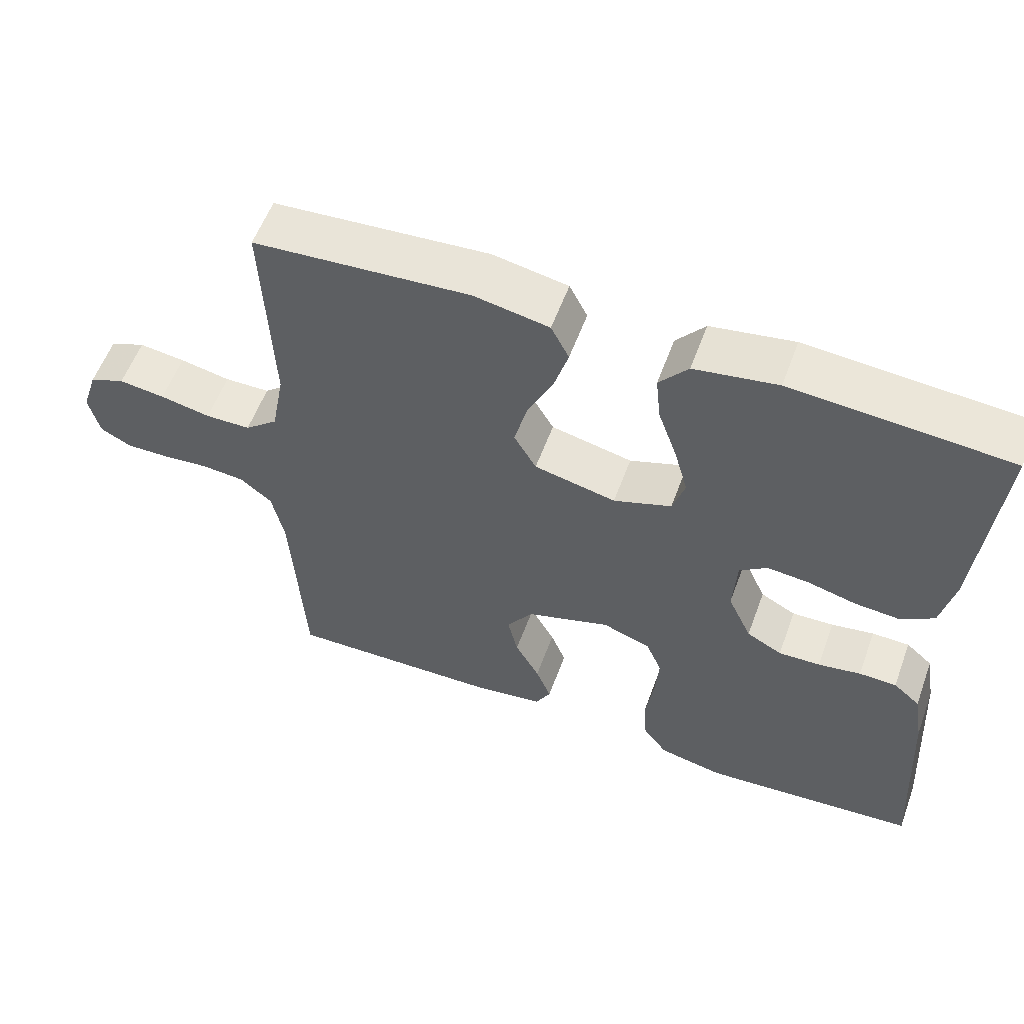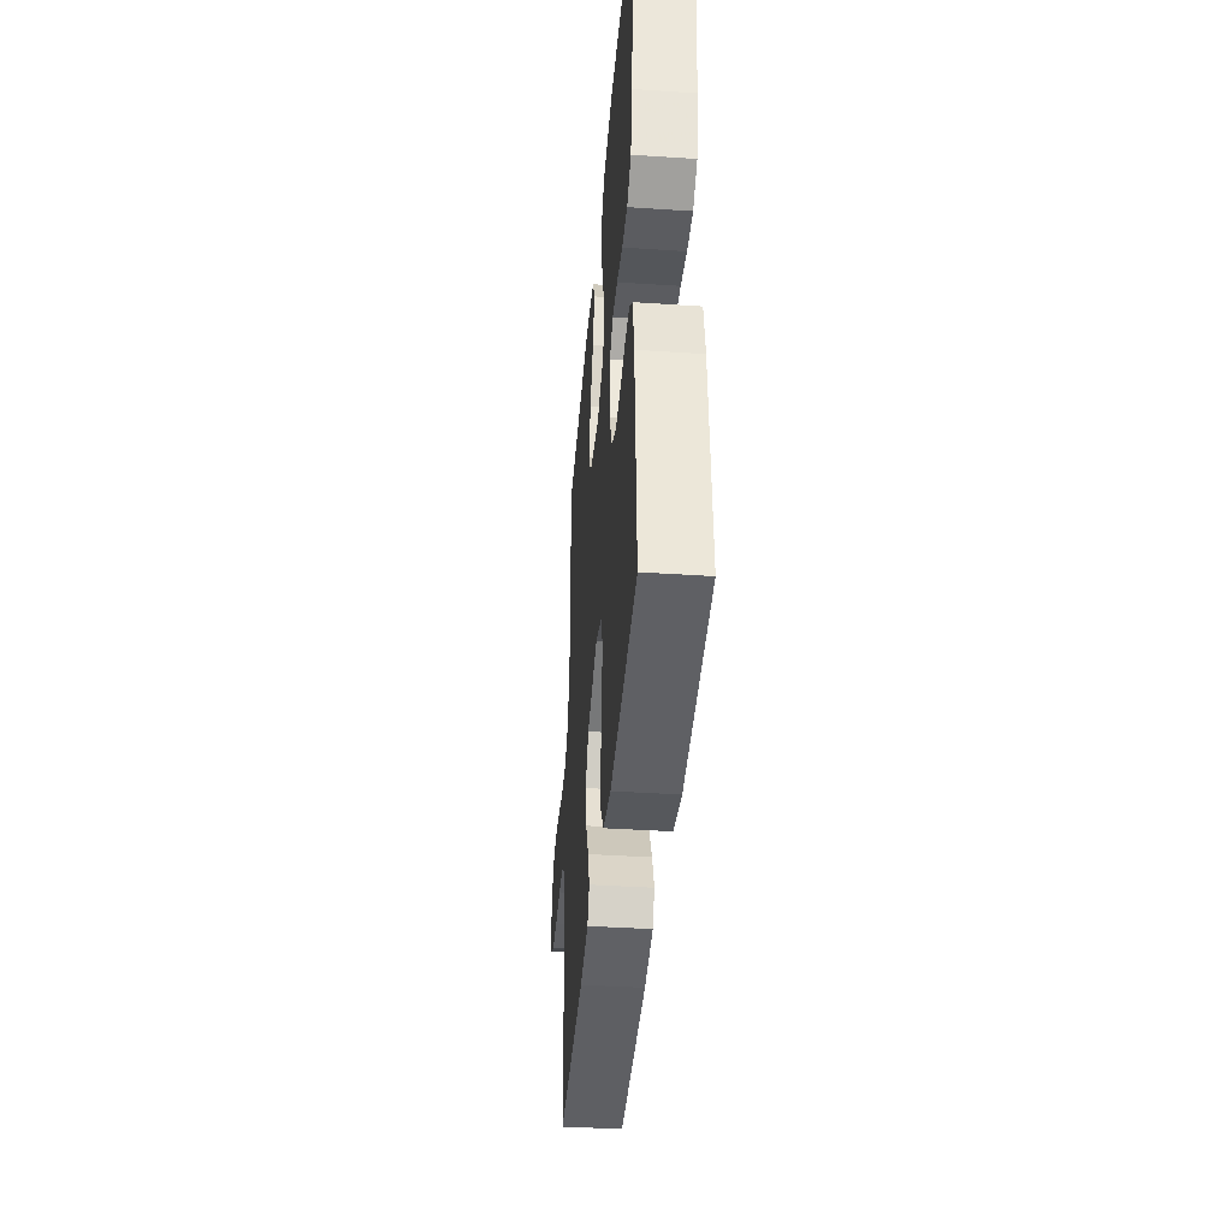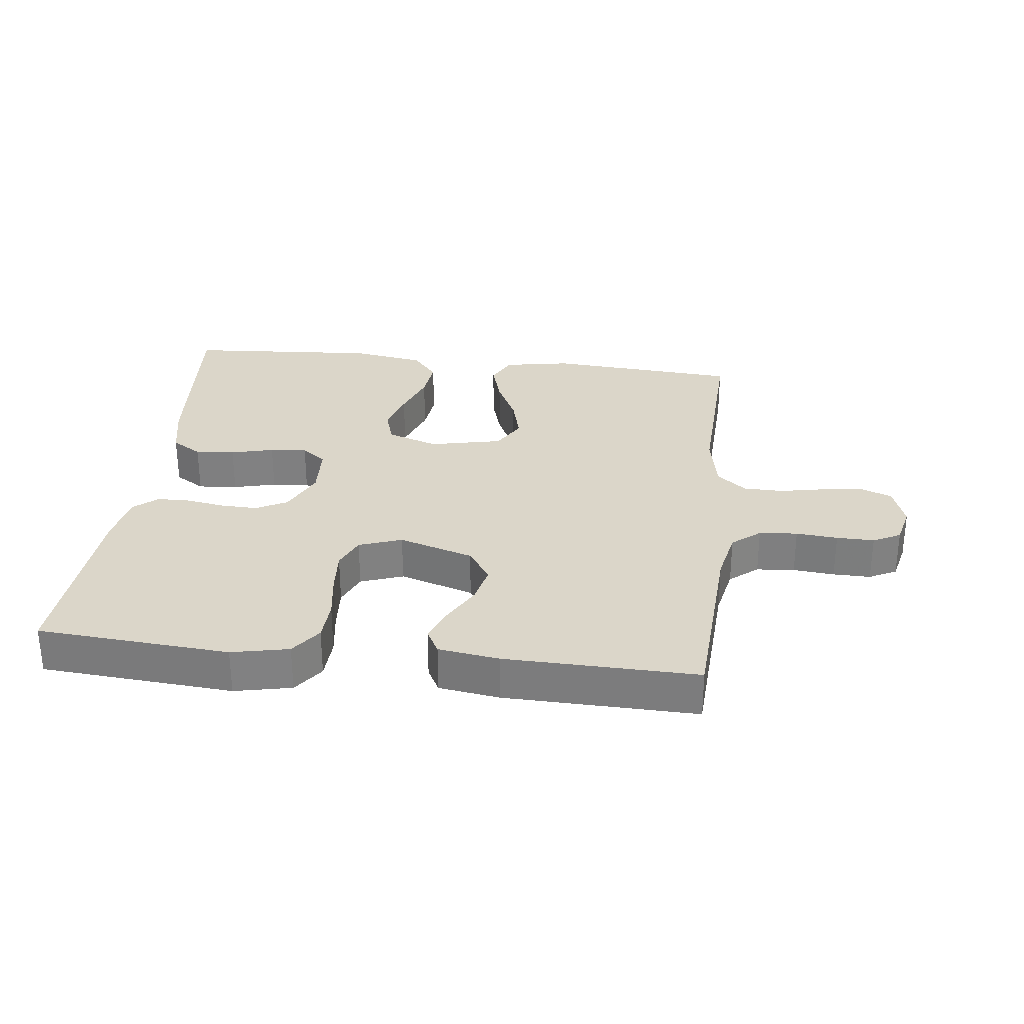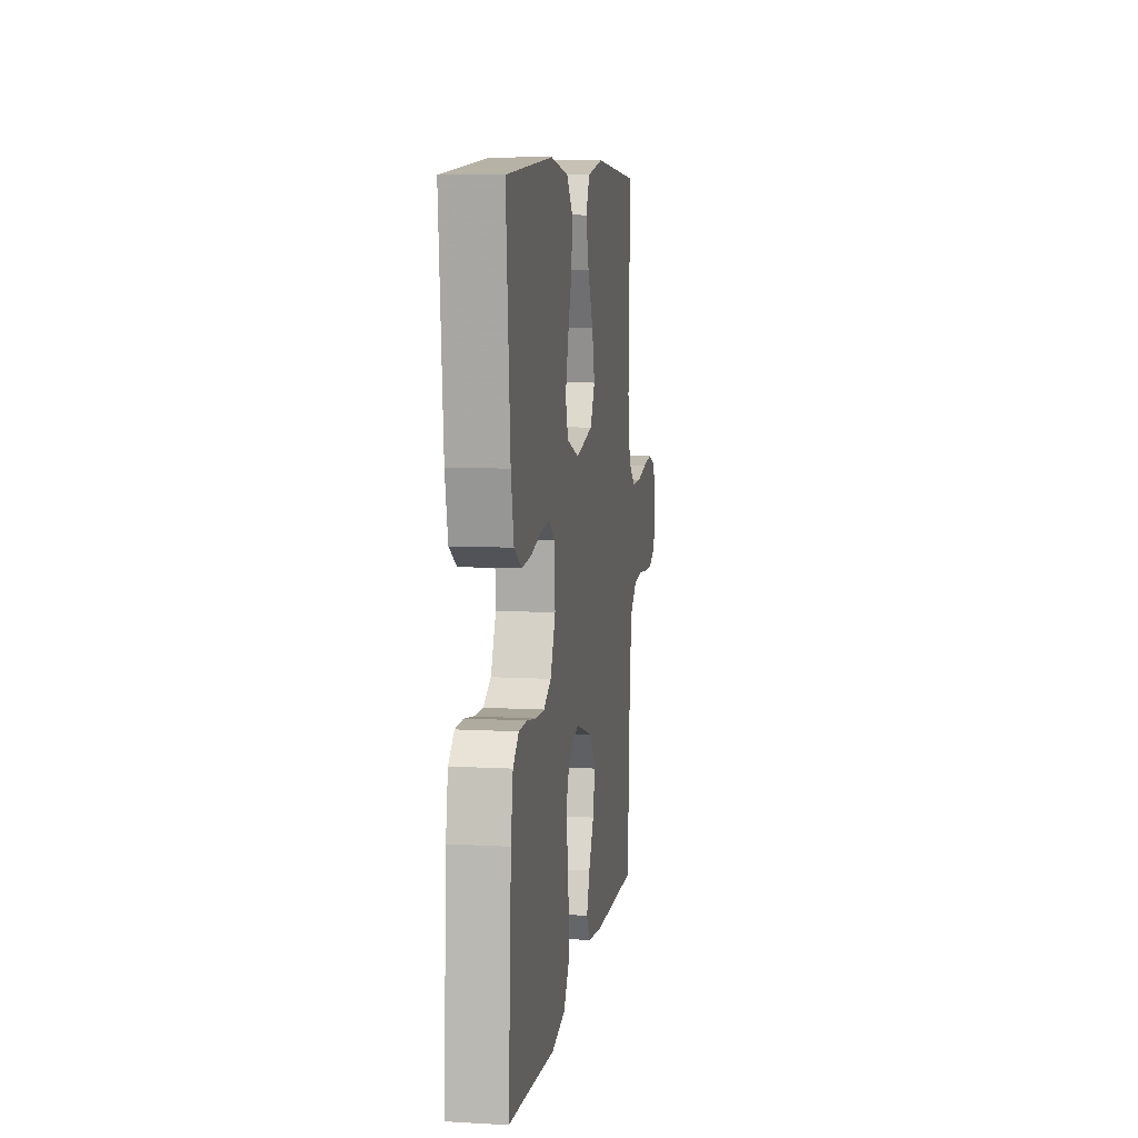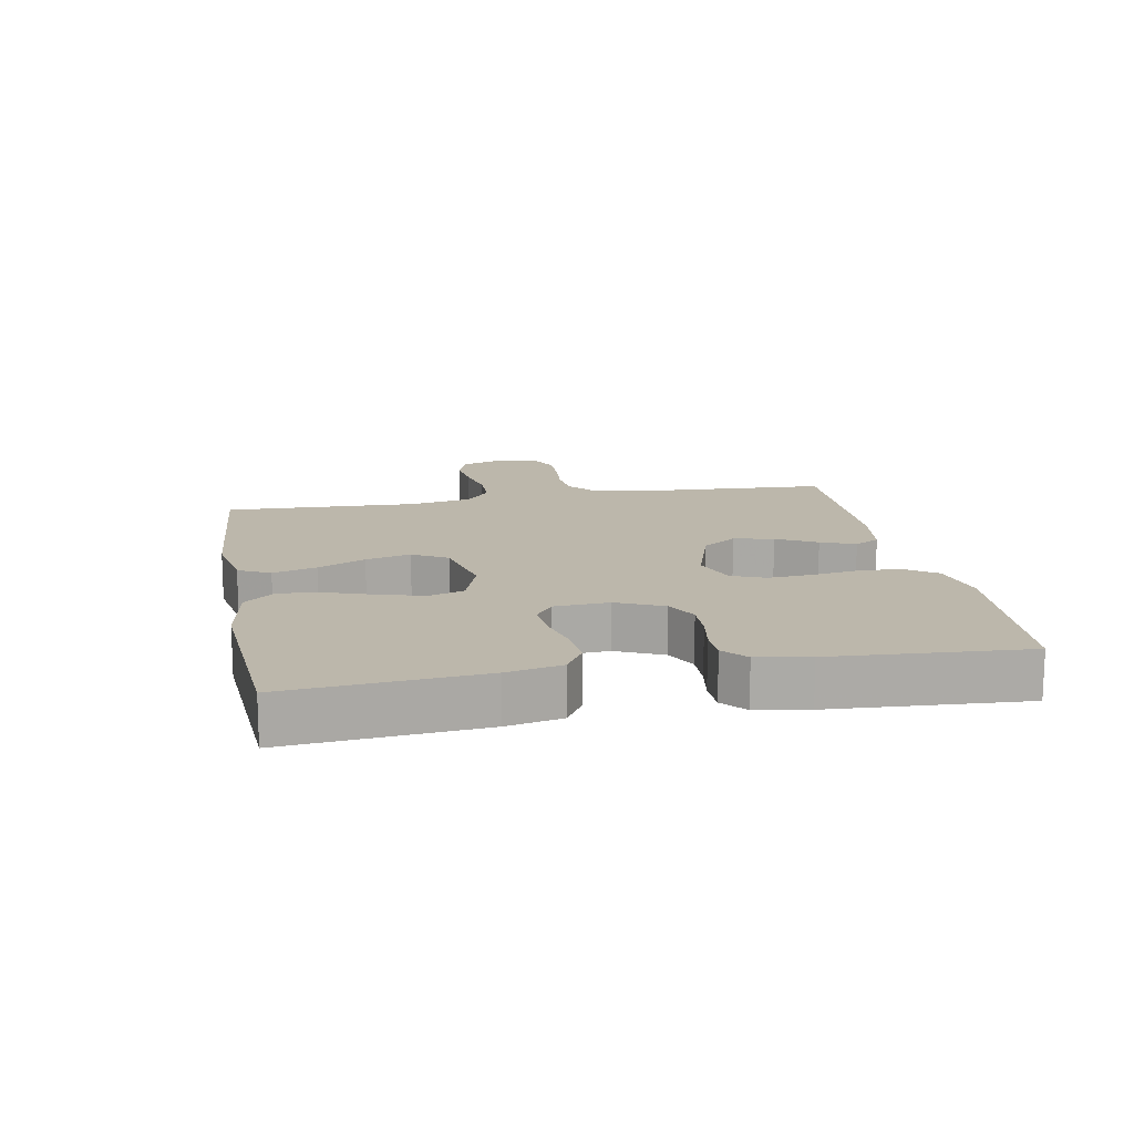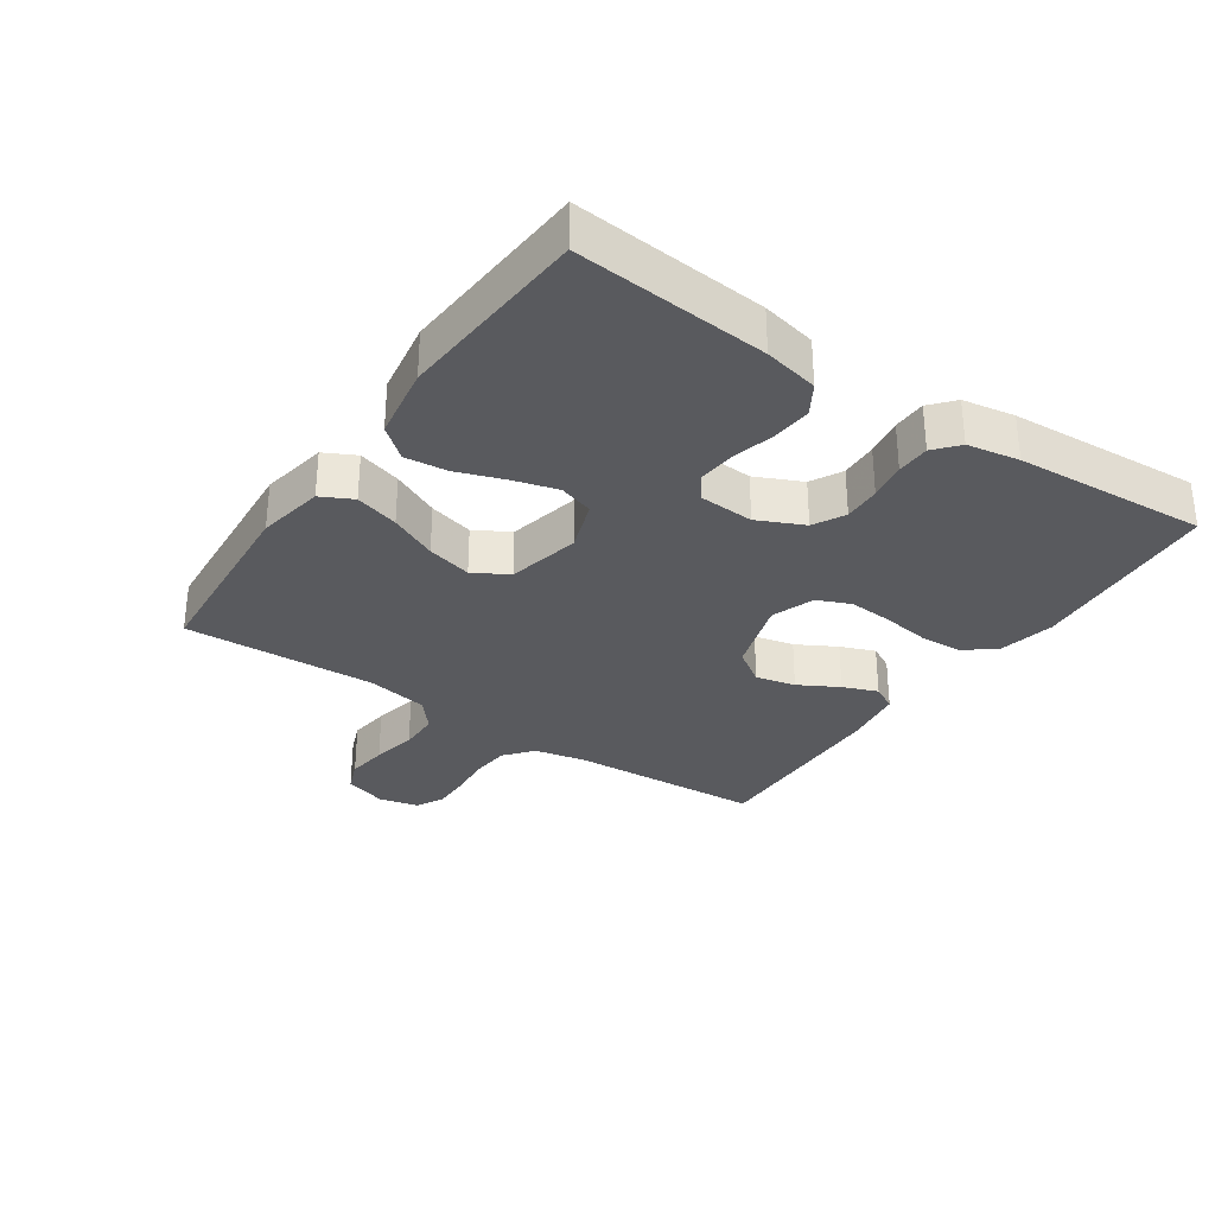
<metadata>
{"format":"obj","ext":"obj","renderer":"f3d","projection":"perspective","resolution":1024,"background":"white","views":[{"elev":57.0,"azim":20.1,"up":"+Z"},{"elev":-39.8,"azim":85.3,"up":"+Z"},{"elev":29.9,"azim":-173.3,"up":"+Y"},{"elev":8.6,"azim":98.6,"up":"+Z"},{"elev":14.4,"azim":79.4,"up":"+Y"},{"elev":-31.3,"azim":55.8,"up":"+Y"}]}
</metadata>
<code>
v 0.5 0.07 0.5
v 0.474 0.07 0.2
v 0.456 0.07 0.115
v 0.409 0.07 0.086
v 0.347 0.07 0.091
v 0.28 0.07 0.108
v 0.222 0.07 0.113
v 0.184 0.07 0.085
v 0.179 0.07 0
v 0.212 0.07 -0.072
v 0.261 0.07 -0.098
v 0.319 0.07 -0.096
v 0.378 0.07 -0.086
v 0.43 0.07 -0.087
v 0.467 0.07 -0.119
v 0.481 0.07 -0.2
v 0.5 0.07 -0.5
v 0.2 0.07 -0.523
v 0.111 0.07 -0.504
v 0.076 0.07 -0.456
v 0.073 0.07 -0.39
v 0.084 0.07 -0.316
v 0.089 0.07 -0.248
v 0.067 0.07 -0.196
v 0 0.07 -0.172
v -0.117 0.07 -0.209
v -0.153 0.07 -0.262
v -0.139 0.07 -0.324
v -0.105 0.07 -0.386
v -0.084 0.07 -0.44
v -0.105 0.07 -0.479
v -0.2 0.07 -0.493
v -0.5 0.07 -0.5
v -0.517 0.07 -0.2
v -0.534 0.07 -0.118
v -0.578 0.07 -0.082
v -0.638 0.07 -0.077
v -0.703 0.07 -0.083
v -0.762 0.07 -0.084
v -0.805 0.07 -0.062
v -0.82 0.07 0
v -0.798 0.07 0.067
v -0.749 0.07 0.086
v -0.685 0.07 0.078
v -0.615 0.07 0.064
v -0.552 0.07 0.065
v -0.506 0.07 0.103
v -0.488 0.07 0.2
v -0.5 0.07 0.5
v -0.2 0.07 0.522
v -0.096 0.07 0.503
v -0.071 0.07 0.454
v -0.091 0.07 0.386
v -0.126 0.07 0.312
v -0.144 0.07 0.242
v -0.113 0.07 0.188
v 0 0.07 0.163
v 0.08 0.07 0.191
v 0.097 0.07 0.245
v 0.078 0.07 0.314
v 0.052 0.07 0.388
v 0.045 0.07 0.454
v 0.085 0.07 0.502
v 0.2 0.07 0.521
v 0.5 0 0.5
v 0.474 0 0.2
v 0.456 0 0.115
v 0.409 0 0.086
v 0.347 0 0.091
v 0.28 0 0.108
v 0.222 0 0.113
v 0.184 0 0.085
v 0.179 0 0
v 0.212 0 -0.072
v 0.261 0 -0.098
v 0.319 0 -0.096
v 0.378 0 -0.086
v 0.43 0 -0.087
v 0.467 0 -0.119
v 0.481 0 -0.2
v 0.5 0 -0.5
v 0.2 0 -0.523
v 0.111 0 -0.504
v 0.076 0 -0.456
v 0.073 0 -0.39
v 0.084 0 -0.316
v 0.089 0 -0.248
v 0.067 0 -0.196
v 0 0 -0.172
v -0.117 0 -0.209
v -0.153 0 -0.262
v -0.139 0 -0.324
v -0.105 0 -0.386
v -0.084 0 -0.44
v -0.105 0 -0.479
v -0.2 0 -0.493
v -0.5 0 -0.5
v -0.517 0 -0.2
v -0.534 0 -0.118
v -0.578 0 -0.082
v -0.638 0 -0.077
v -0.703 0 -0.083
v -0.762 0 -0.084
v -0.805 0 -0.062
v -0.82 0 0
v -0.798 0 0.067
v -0.749 0 0.086
v -0.685 0 0.078
v -0.615 0 0.064
v -0.552 0 0.065
v -0.506 0 0.103
v -0.488 0 0.2
v -0.5 0 0.5
v -0.2 0 0.522
v -0.096 0 0.503
v -0.071 0 0.454
v -0.091 0 0.386
v -0.126 0 0.312
v -0.144 0 0.242
v -0.113 0 0.188
v 0 0 0.163
v 0.08 0 0.191
v 0.097 0 0.245
v 0.078 0 0.314
v 0.052 0 0.388
v 0.045 0 0.454
v 0.085 0 0.502
v 0.2 0 0.521
f 60 61 62 63
f 59 60 63 64
f 58 59 64 1
f 51 52 53 54
f 51 54 55
f 48 49 50 51
f 47 48 51 55
f 46 47 55 56
f 42 43 44 45
f 40 41 42 45
f 40 45 46
f 37 38 39 40
f 36 37 40 46
f 35 36 46 56
f 31 32 33 34
f 28 29 30 31
f 27 28 31 34
f 26 27 34 35
f 19 20 21 22
f 19 22 23
f 18 19 23
f 17 18 23
f 16 17 23 24
f 12 13 14 15
f 11 12 15 16
f 3 4 5 6
f 3 6 7
f 58 1 2 3
f 57 58 3 7
f 25 26 35 56
f 11 16 24 25
f 10 11 25
f 9 10 25 56
f 8 9 56 57
f 7 8 57
f 127 126 125 124
f 128 127 124 123
f 65 128 123 122
f 118 117 116 115
f 119 118 115
f 115 114 113 112
f 119 115 112 111
f 120 119 111 110
f 109 108 107 106
f 109 106 105 104
f 110 109 104
f 104 103 102 101
f 110 104 101 100
f 120 110 100 99
f 98 97 96 95
f 95 94 93 92
f 98 95 92 91
f 99 98 91 90
f 86 85 84 83
f 87 86 83
f 87 83 82
f 87 82 81
f 88 87 81 80
f 79 78 77 76
f 80 79 76 75
f 70 69 68 67
f 71 70 67
f 67 66 65 122
f 71 67 122 121
f 120 99 90 89
f 89 88 80 75
f 89 75 74
f 120 89 74 73
f 121 120 73 72
f 121 72 71
f 1 65 66 2
f 2 66 67 3
f 3 67 68 4
f 4 68 69 5
f 5 69 70 6
f 6 70 71 7
f 7 71 72 8
f 8 72 73 9
f 9 73 74 10
f 10 74 75 11
f 11 75 76 12
f 12 76 77 13
f 13 77 78 14
f 14 78 79 15
f 15 79 80 16
f 16 80 81 17
f 17 81 82 18
f 18 82 83 19
f 19 83 84 20
f 20 84 85 21
f 21 85 86 22
f 22 86 87 23
f 23 87 88 24
f 24 88 89 25
f 25 89 90 26
f 26 90 91 27
f 27 91 92 28
f 28 92 93 29
f 29 93 94 30
f 30 94 95 31
f 31 95 96 32
f 32 96 97 33
f 33 97 98 34
f 34 98 99 35
f 35 99 100 36
f 36 100 101 37
f 37 101 102 38
f 38 102 103 39
f 39 103 104 40
f 40 104 105 41
f 41 105 106 42
f 42 106 107 43
f 43 107 108 44
f 44 108 109 45
f 45 109 110 46
f 46 110 111 47
f 47 111 112 48
f 48 112 113 49
f 49 113 114 50
f 50 114 115 51
f 51 115 116 52
f 52 116 117 53
f 53 117 118 54
f 54 118 119 55
f 55 119 120 56
f 56 120 121 57
f 57 121 122 58
f 58 122 123 59
f 59 123 124 60
f 60 124 125 61
f 61 125 126 62
f 62 126 127 63
f 63 127 128 64
f 64 128 65 1

</code>
